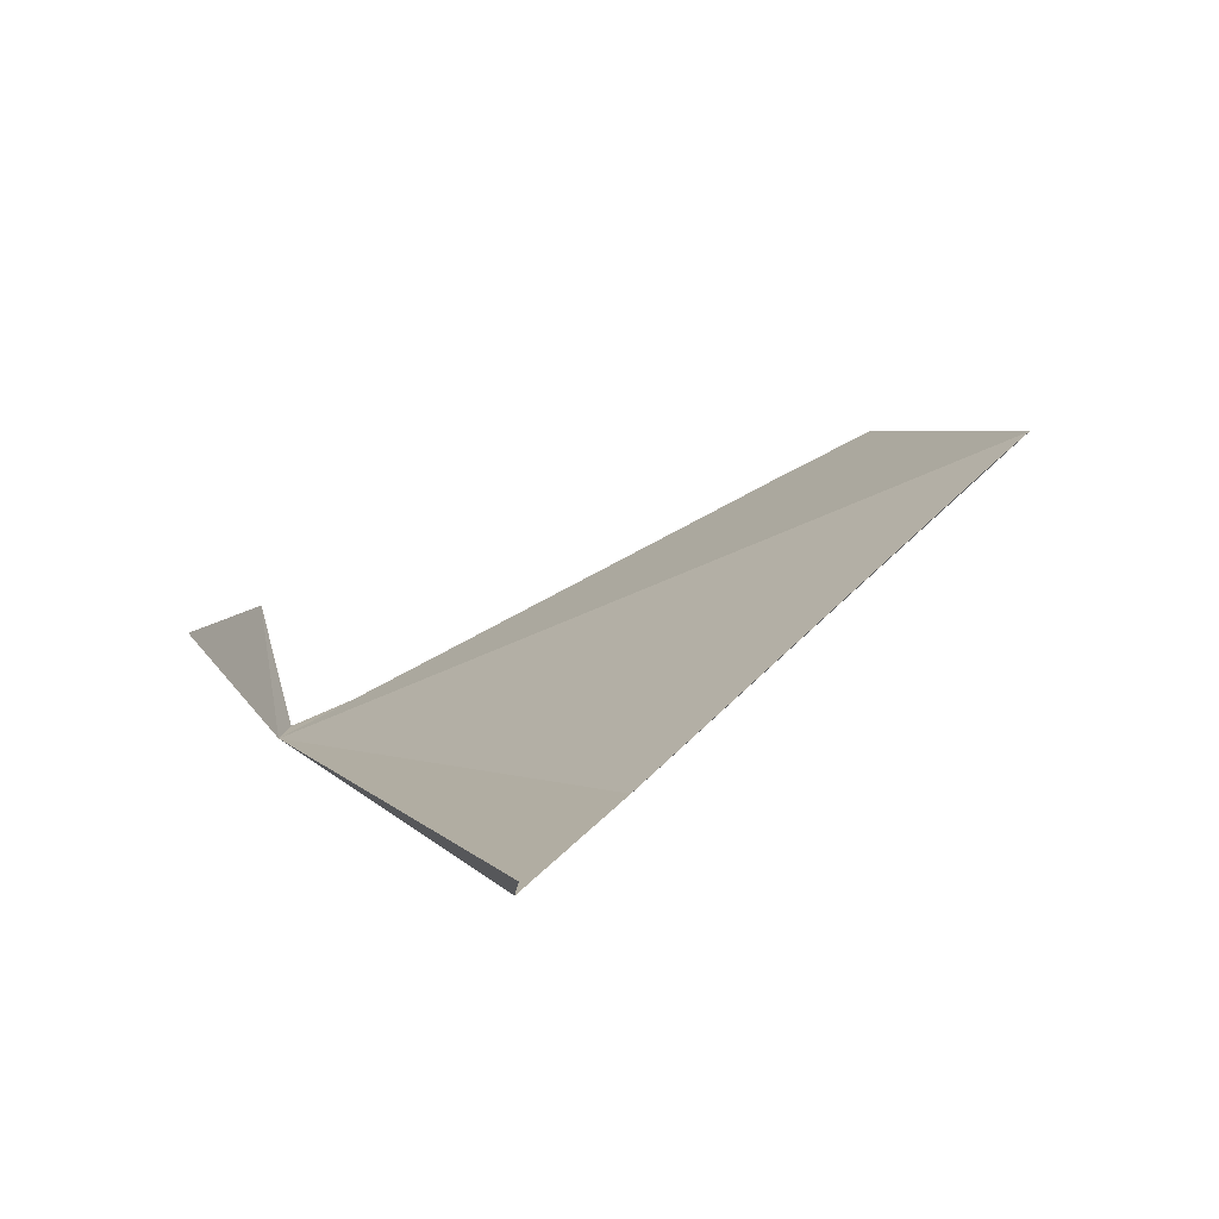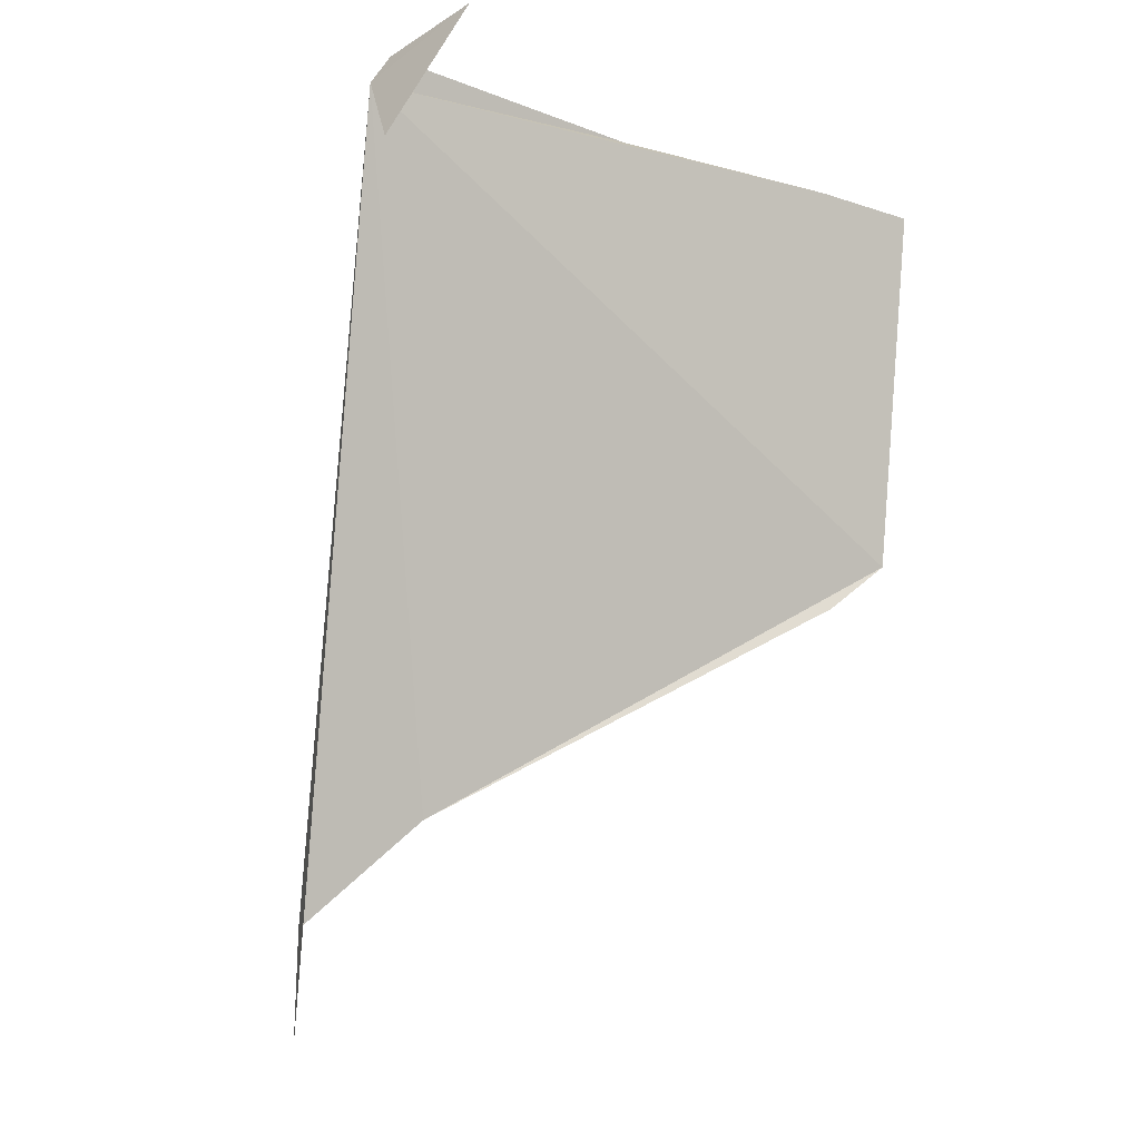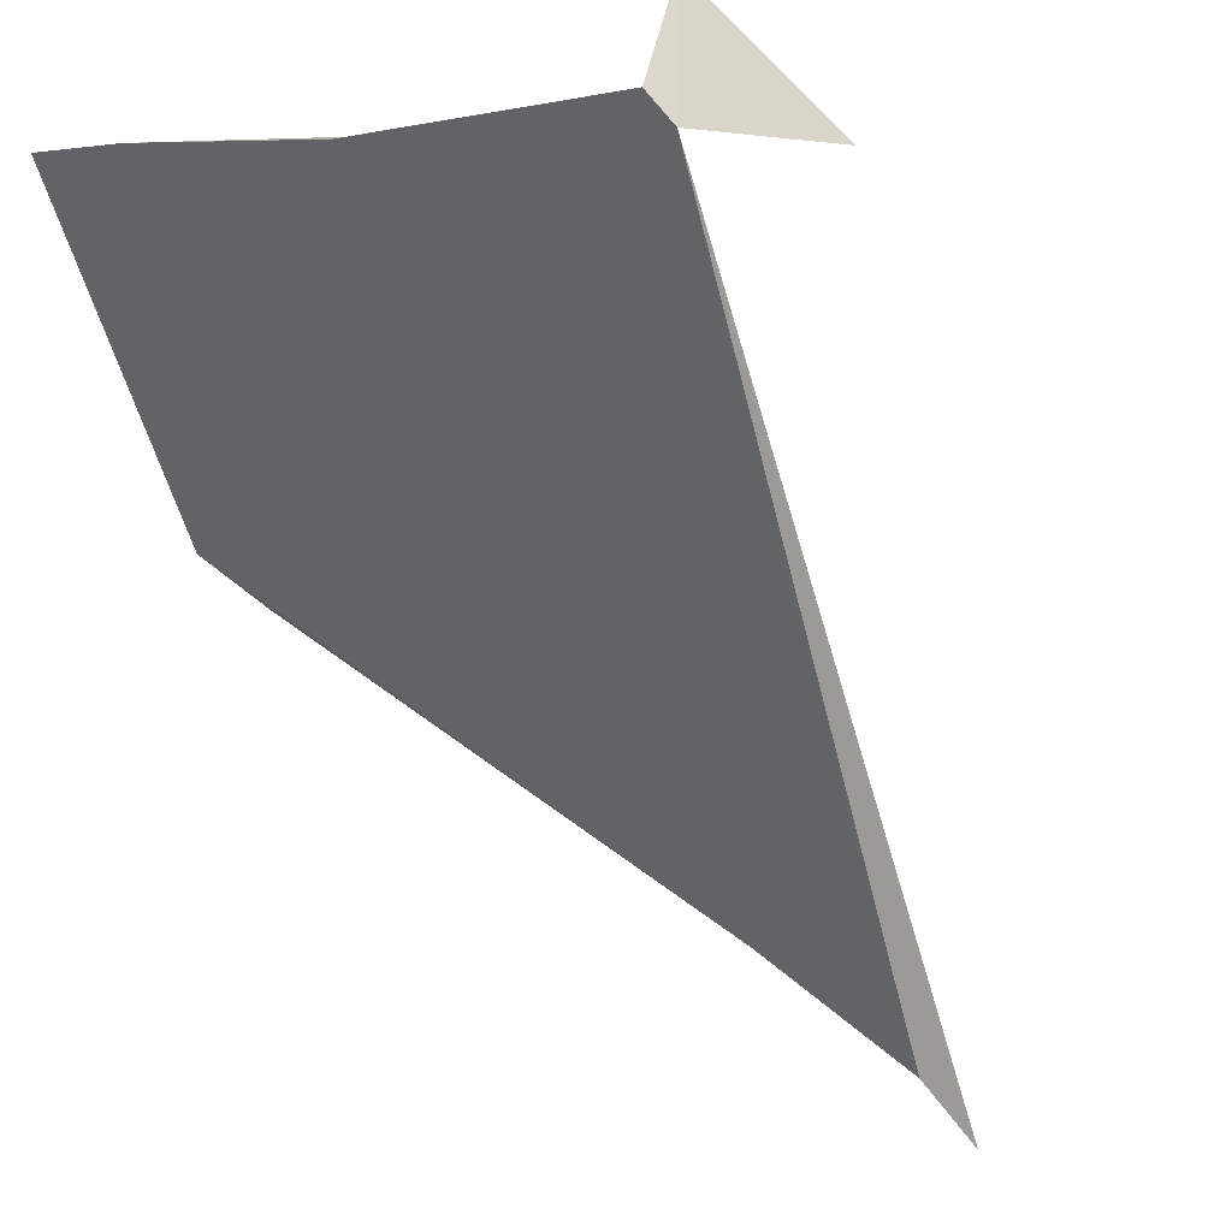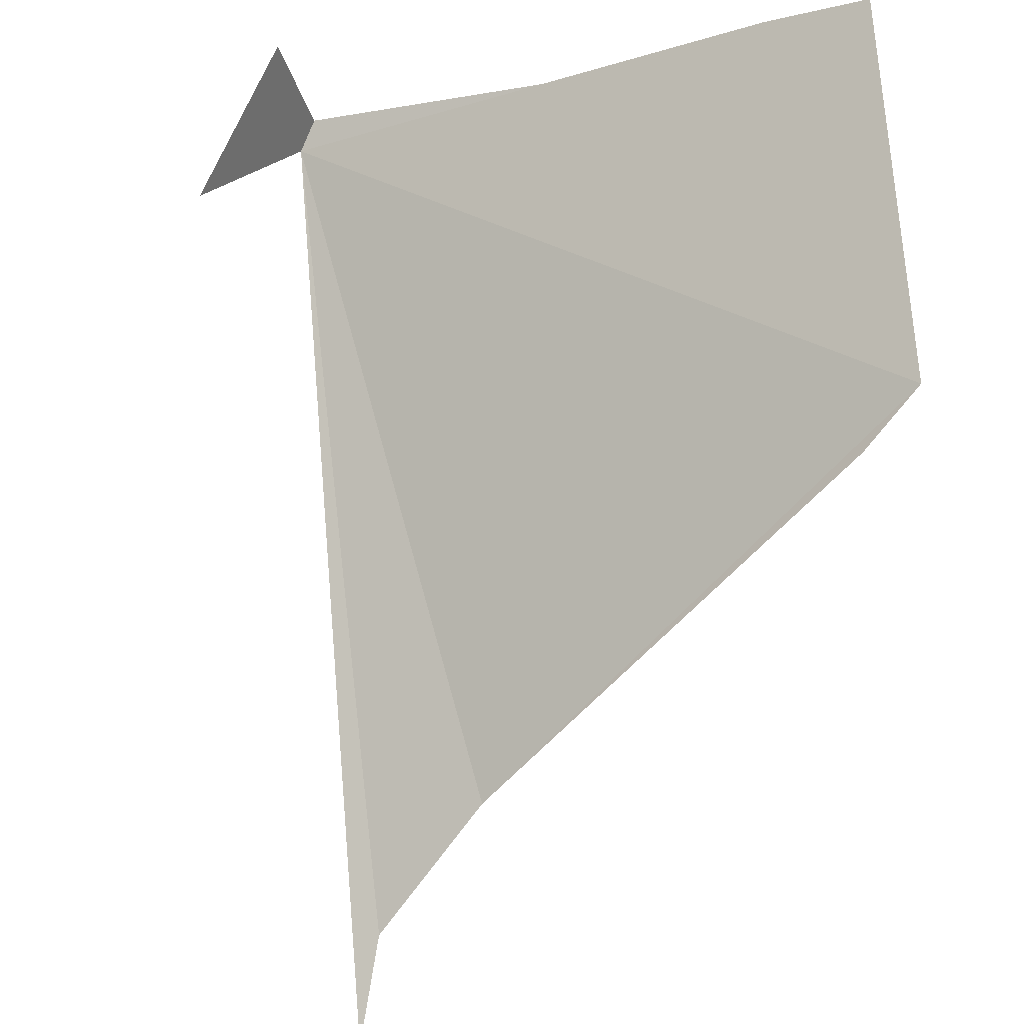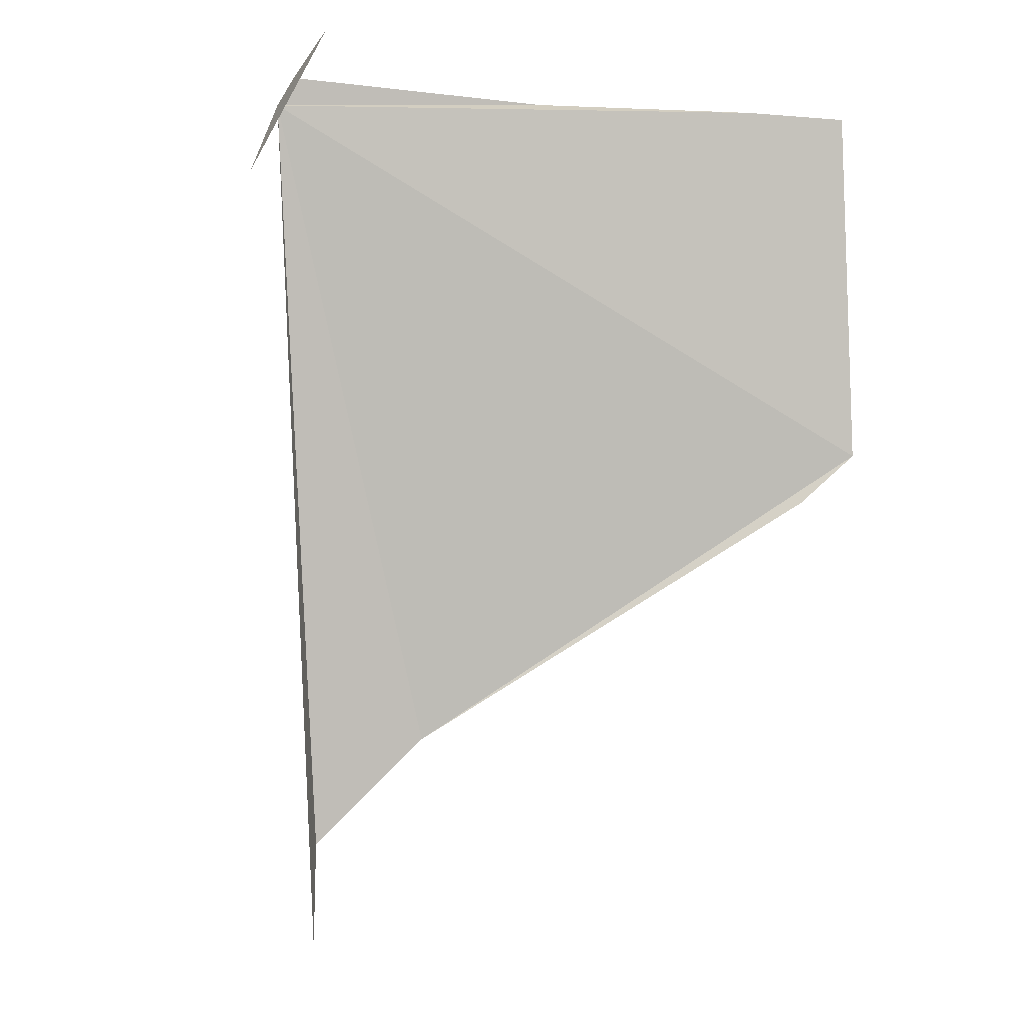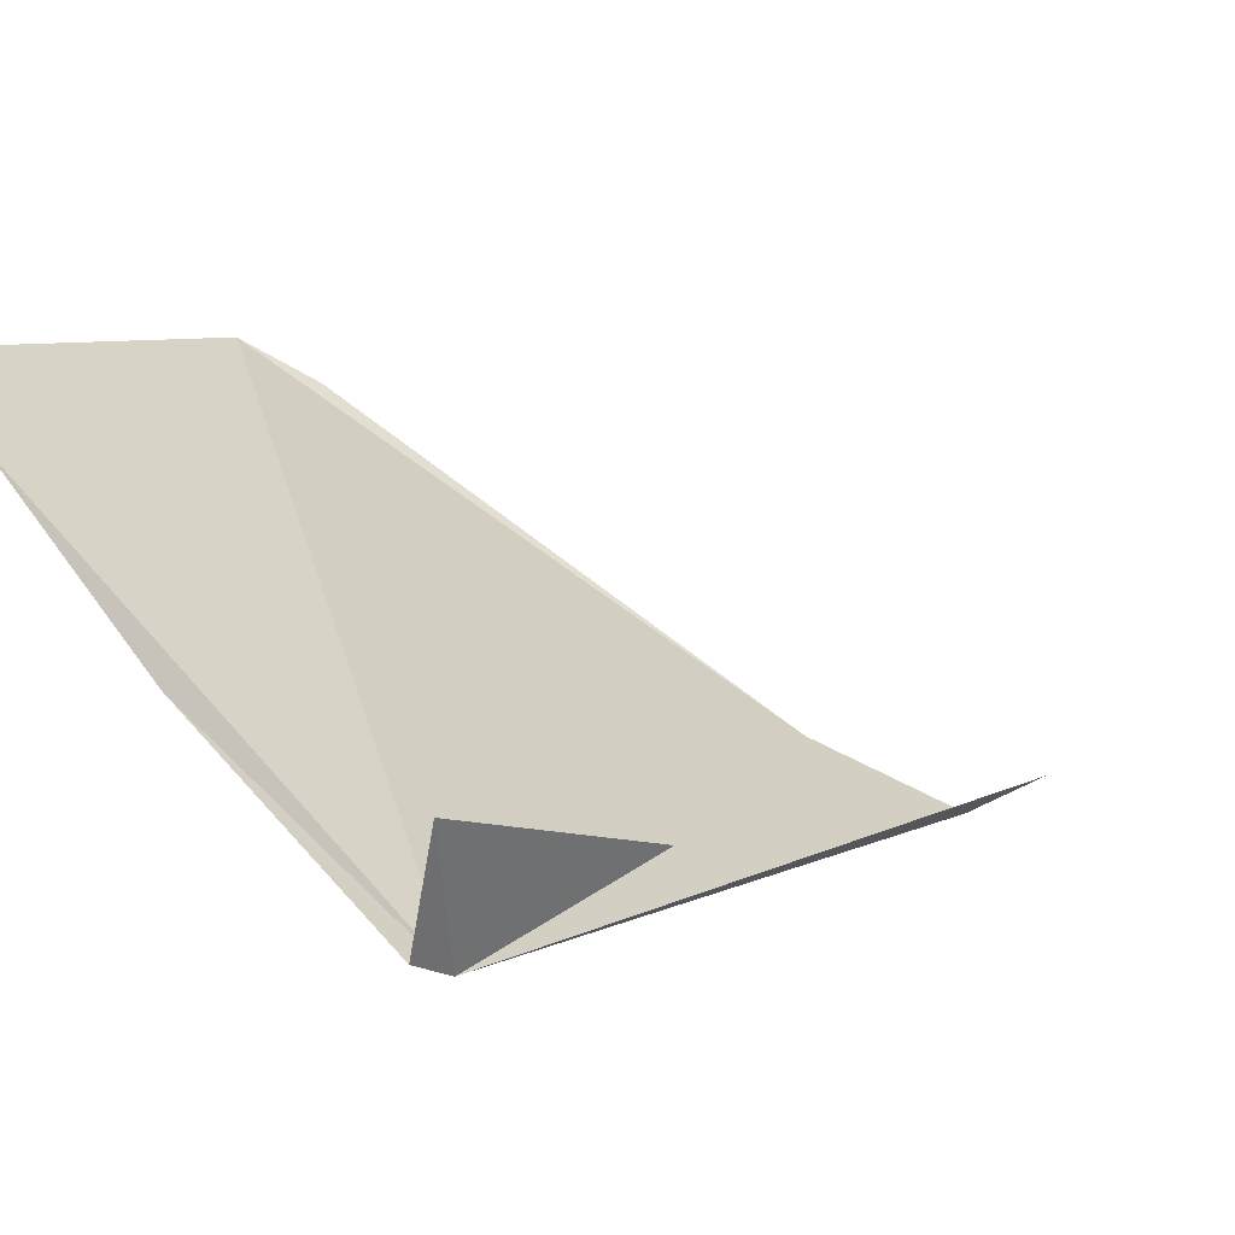
<metadata>
{"format":"obj","ext":"obj","renderer":"f3d","projection":"perspective","resolution":1024,"background":"white","views":[{"elev":-10.0,"azim":-3.1,"up":"+Z"},{"elev":-22.0,"azim":-57.5,"up":"+Y"},{"elev":-44.7,"azim":-150.8,"up":"+Z"},{"elev":61.2,"azim":8.0,"up":"+Z"},{"elev":-15.5,"azim":-37.0,"up":"+Y"},{"elev":21.8,"azim":-134.4,"up":"+Z"}]}
</metadata>
<code>
o 立方体.001_cell.165
v 15.96 3.347 -16.3
v 15.98 3.375 -16.32
v 16.04 3.381 -16.29
v 16.08 3.381 -16.26
v 16.1 3.381 -16.25
v 16.02 3.178 -16.36
v 15.97 3.382 -16.29
v 15.98 3.381 -16.31
v 16.12 3.3 -16.27
v 16.11 3.288 -16.28
v 16.04 3.229 -16.35
v 16.02 3.203 -16.36
f 2 7 1
f 2 9 4
f 2 8 7
f 3 8 2
f 2 6 12
f 11 10 9
f 2 12 11
f 4 3 2
f 9 5 4
f 2 11 9

</code>
